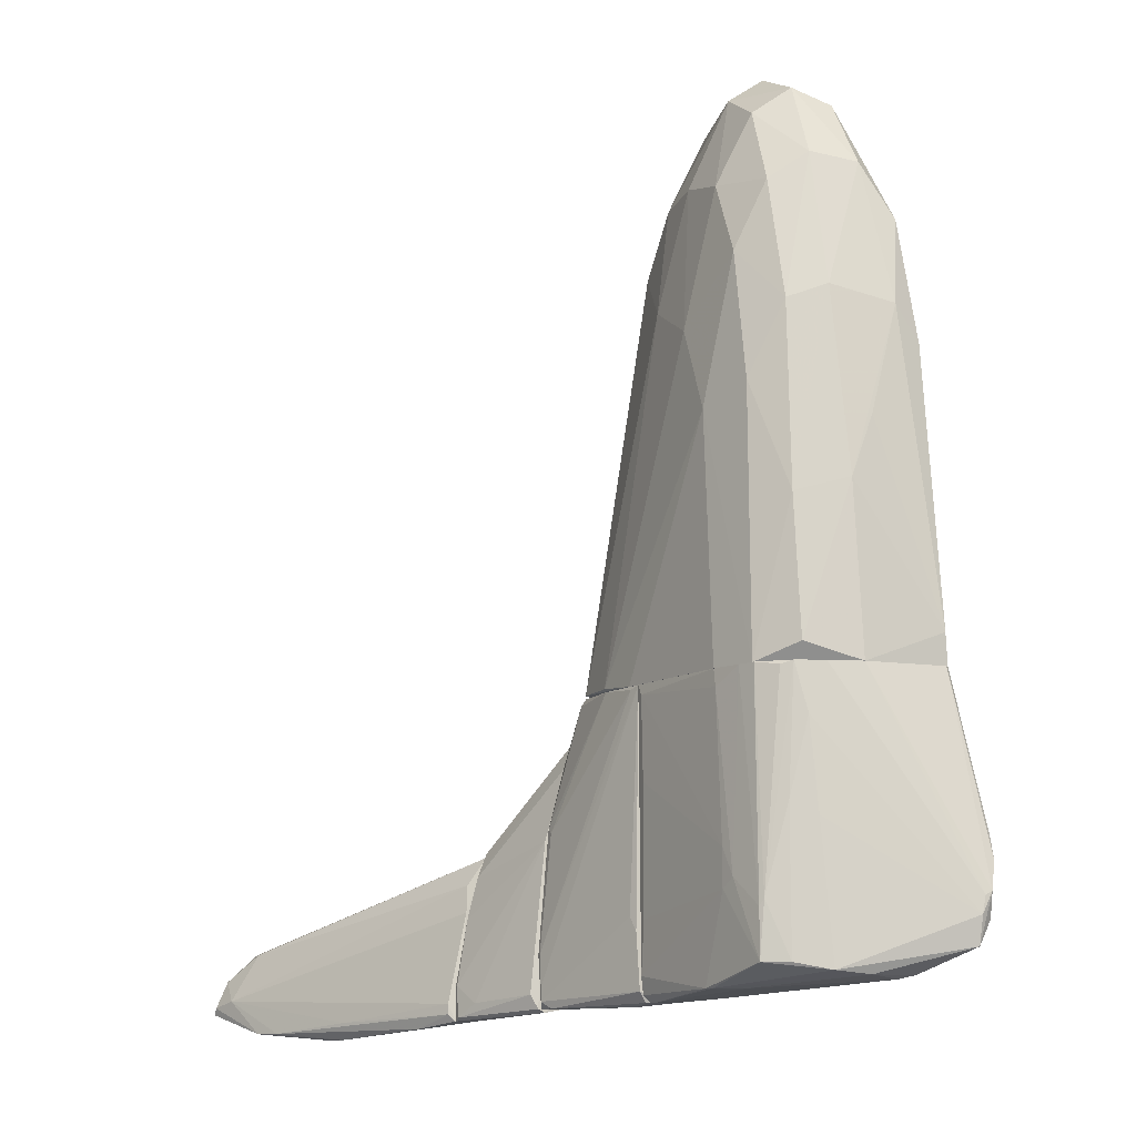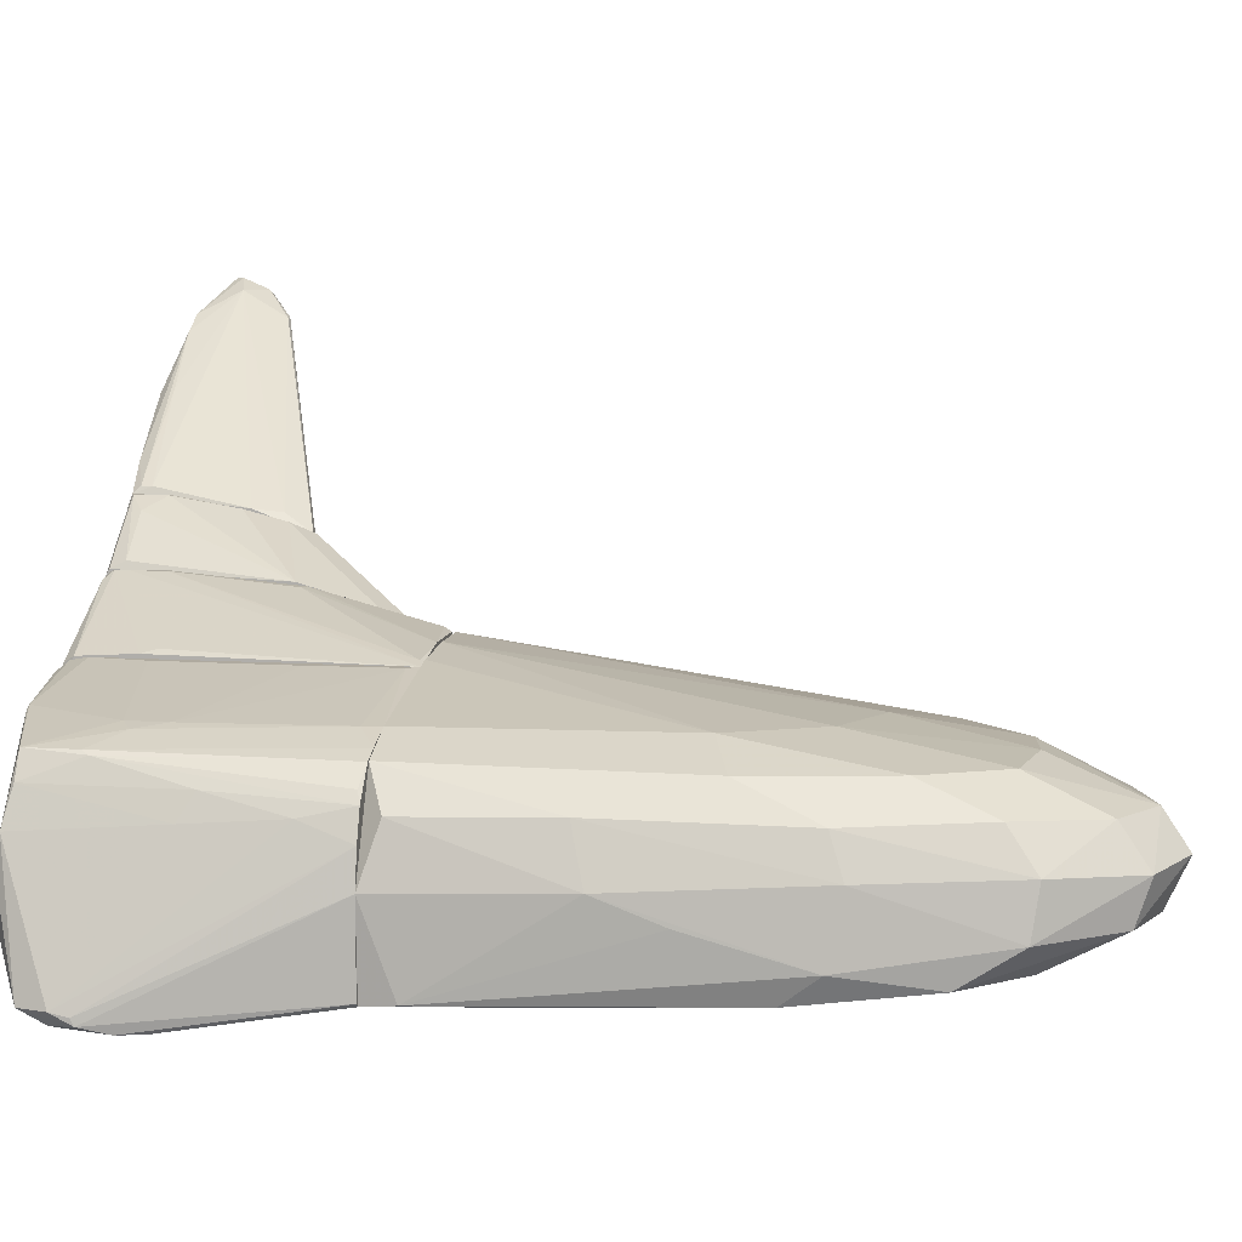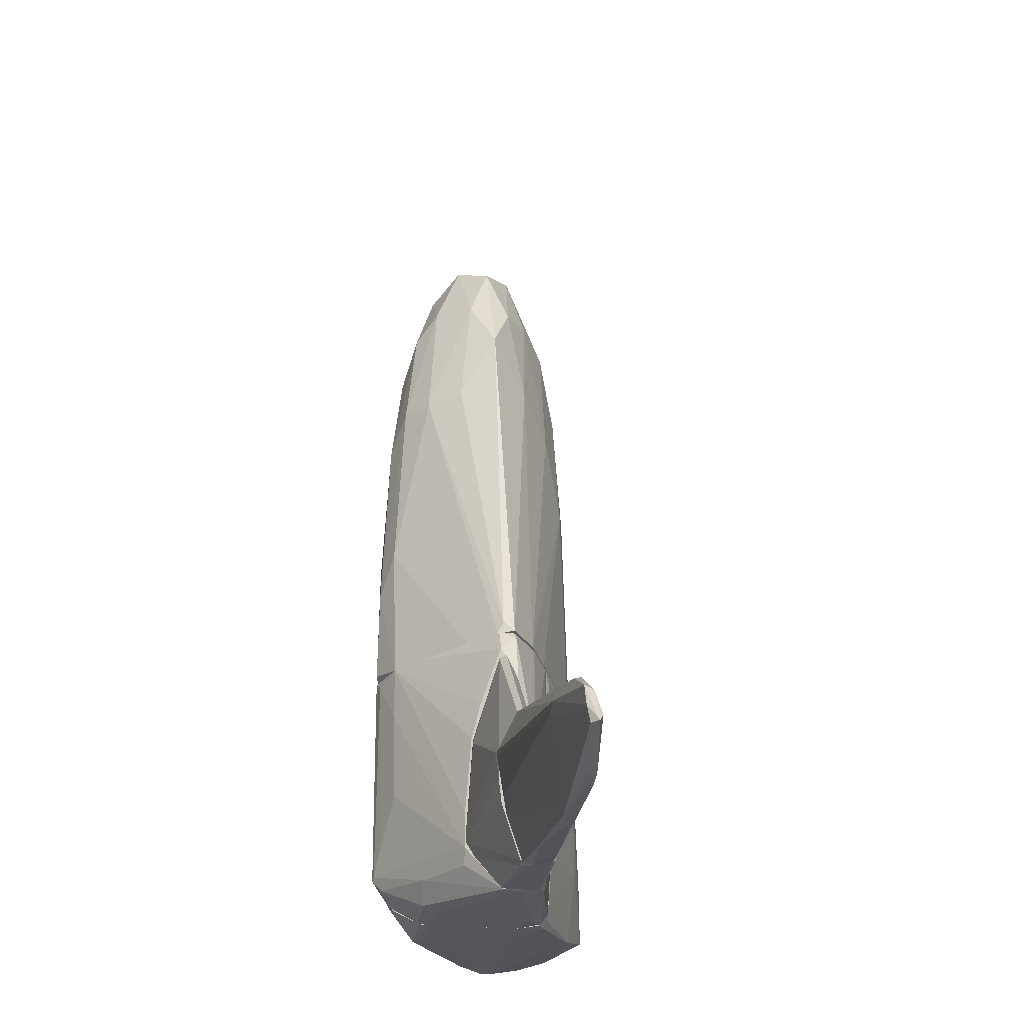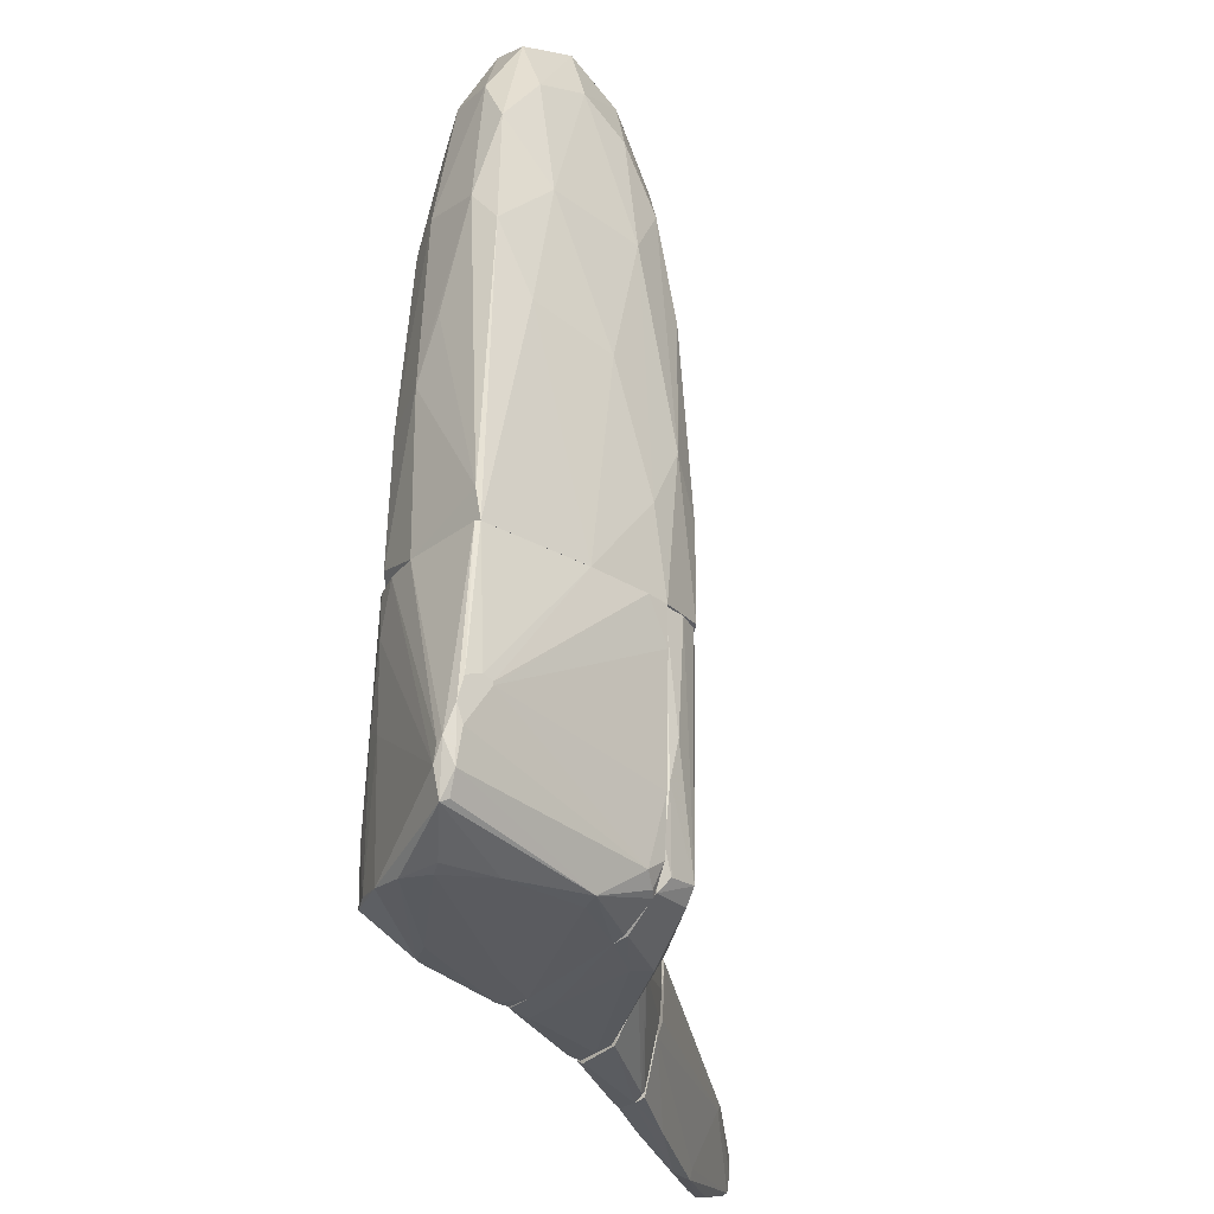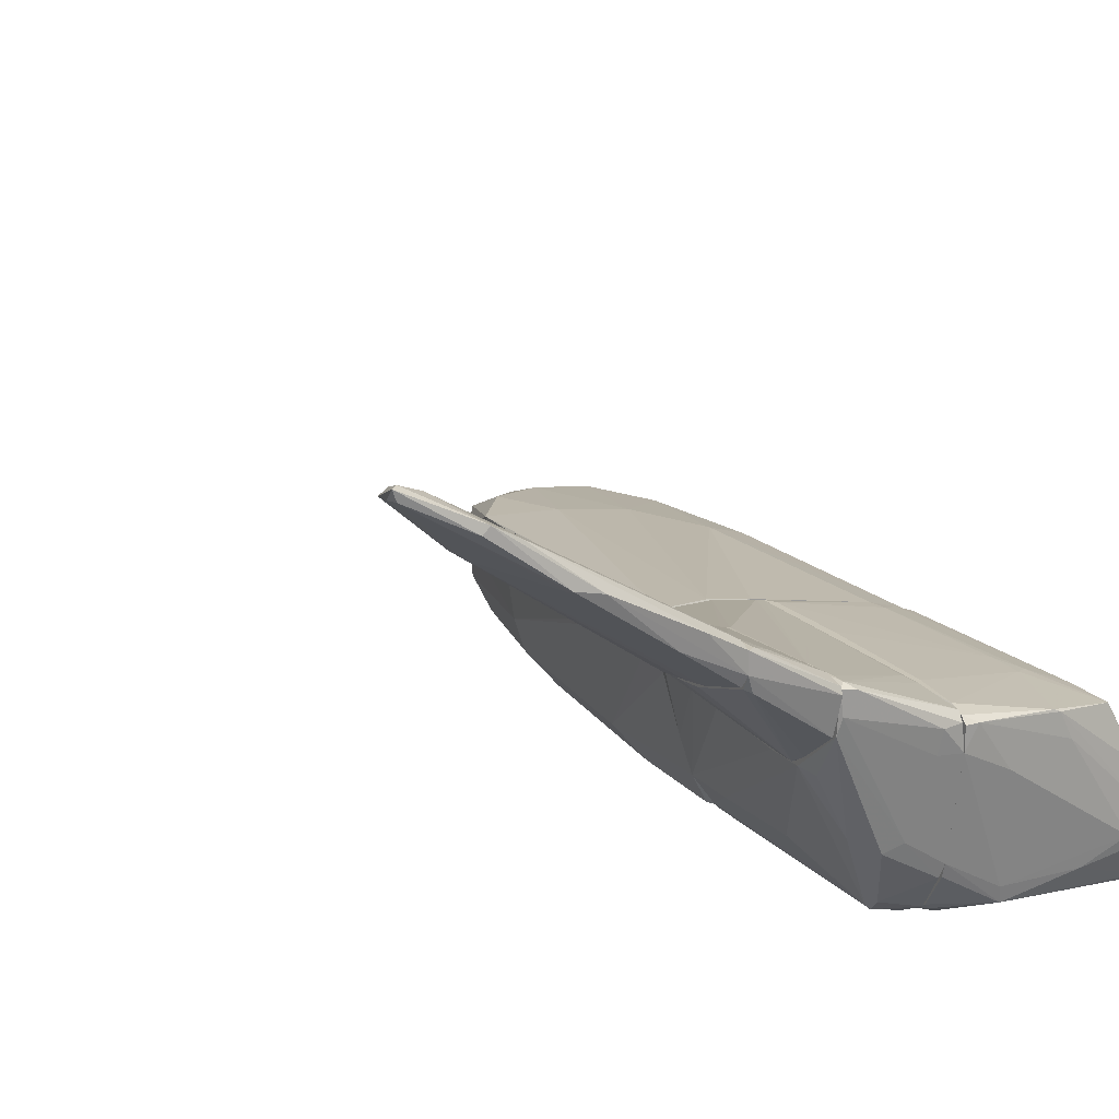
<metadata>
{"format":"obj","ext":"obj","renderer":"f3d","projection":"perspective","resolution":1024,"background":"white","views":[{"elev":-11.3,"azim":68.4,"up":"+Y"},{"elev":9.4,"azim":100.1,"up":"+Z"},{"elev":-27.8,"azim":-65.2,"up":"+Y"},{"elev":-28.1,"azim":139.0,"up":"+Y"},{"elev":20.0,"azim":-29.4,"up":"+Z"}]}
</metadata>
<code>
o convex_0
v -5.127 -6.223 3.782
v -3.634 -4.731 2.027
v -3.634 -4.644 2.027
v -7.233 -5.872 4.792
v -3.59 -4.161 2.378
v -3.634 -6.179 2.378
v -3.634 -6.135 2.861
v -6.662 -5.302 4.528
v -6.355 -5.345 4.002
v -5.653 -6.442 3.826
v -3.59 -4.863 2.641
v -6.882 -5.916 4.835
v -3.722 -5.302 2.159
v -6.443 -6.355 4.572
v -3.678 -4.161 2.334
v -3.59 -6.223 2.773
v -6.75 -5.302 4.441
v -7.233 -6.091 4.835
v -6.223 -5.433 3.914
v -3.678 -4.512 2.598
v -3.634 -6.004 2.861
v -3.59 -5.345 2.115
v -5.303 -6.442 3.739
v -7.189 -6.004 4.967
v -7.189 -5.608 4.748
v -3.634 -5.521 2.159
v -3.59 -6.223 2.51
v -6.53 -6.355 4.485
v -6.135 -6.355 4.397
v -4.424 -6.311 2.949
v -4.117 -6.311 3.081
v -7.277 -6.091 4.967
v -7.101 -5.652 4.835
v -6.75 -5.302 4.528
v -5.653 -6.311 3.782
f 26 30 35
f 3 2 9
f 5 3 15
f 3 9 15
f 5 11 16
f 15 9 17
f 9 2 19
f 4 9 19
f 2 13 19
f 18 4 19
f 5 8 20
f 11 5 20
f 8 12 20
f 12 11 20
f 1 7 21
f 11 12 21
f 12 1 21
f 16 11 21
f 7 16 21
f 2 3 22
f 3 5 22
f 5 16 22
f 14 10 23
f 14 12 24
f 9 4 25
f 17 9 25
f 13 2 26
f 19 13 26
f 2 22 26
f 22 6 26
f 6 22 27
f 22 16 27
f 10 14 28
f 18 10 28
f 7 1 29
f 1 12 29
f 12 14 29
f 14 23 29
f 23 10 30
f 26 6 30
f 6 27 30
f 27 23 30
f 16 7 31
f 27 16 31
f 23 27 31
f 7 29 31
f 29 23 31
f 4 18 32
f 14 24 32
f 25 4 32
f 28 14 32
f 18 28 32
f 12 8 33
f 24 12 33
f 32 24 33
f 25 32 33
f 8 5 34
f 5 15 34
f 15 17 34
f 17 25 34
f 33 8 34
f 25 33 34
f 10 18 35
f 18 19 35
f 19 26 35
f 30 10 35
o convex_1
v -2.449 -3.897 1.105
v -3.546 -5.784 2.773
v -3.59 -5.784 2.773
v -2.405 -2.713 1.588
v -2.405 -6.091 2.115
v -3.59 -5.345 2.071
v -2.405 -5.345 1.018
v -3.59 -4.117 2.29
v -3.502 -6.179 2.29
v -2.405 -4.029 2.027
v -3.546 -4.424 2.509
v -3.59 -4.599 2.027
v -2.449 -6.047 1.544
v -3.59 -6.223 2.773
v -2.449 -2.756 1.5
v -2.449 -5.916 2.202
v -2.449 -5.345 1.018
v -2.405 -3.108 1.764
v -2.405 -6.135 2.027
v -2.537 -3.985 1.149
v -3.59 -6.135 2.334
v -3.546 -4.95 2.641
v -3.239 -6.003 2.641
v -3.59 -4.117 2.378
v -2.405 -3.897 1.105
v -2.449 -5.564 1.149
v -3.502 -4.599 1.939
v -3.59 -4.994 2.027
v -3.502 -6.179 2.773
v -3.59 -6.223 2.509
v -2.449 -5.126 1.018
f 62 55 66
f 39 40 42
f 41 38 43
f 40 39 45
f 41 43 47
f 37 38 49
f 38 41 49
f 47 43 50
f 40 45 51
f 45 39 53
f 39 46 53
f 46 45 53
f 42 40 54
f 48 42 54
f 40 49 54
f 50 36 55
f 47 50 55
f 49 41 56
f 41 52 56
f 52 44 56
f 38 37 57
f 37 45 57
f 45 46 57
f 45 37 58
f 51 45 58
f 43 38 59
f 46 39 59
f 39 50 59
f 50 43 59
f 38 57 59
f 57 46 59
f 39 42 60
f 36 50 60
f 50 39 60
f 42 48 61
f 48 44 61
f 52 42 61
f 44 52 61
f 47 55 62
f 41 47 63
f 52 41 63
f 47 62 63
f 62 52 63
f 37 49 64
f 49 40 64
f 40 51 64
f 58 37 64
f 51 58 64
f 44 48 65
f 48 54 65
f 54 49 65
f 49 56 65
f 56 44 65
f 42 52 66
f 55 36 66
f 36 60 66
f 60 42 66
f 52 62 66
o convex_2
v 1.764 0.6683 -0.431
v -2.229 -2.272 1.368
v -2.098 -2.272 0.8416
v -0.6932 5.056 -0.07967
v -0.7807 -2.273 -1.221
v 1.282 -2.273 0.9295
v 0.36 3.739 0.8856
v 1.808 -2.273 -1.309
v 0.8427 3.959 -0.9576
v -1.264 1.633 -0.9136
v -1.527 3.08 0.9732
v 1.238 4.003 0.05161
v -1.527 -2.228 1.588
v -0.4738 2.247 -1.133
v -1.659 2.071 -0.07967
v -1.702 -2.272 -0.5186
v 1.589 1.633 -1.177
v 1.15 1.107 0.8856
v 0.008833 5.363 0.0519
v 1.677 -2.053 0.4903
v -0.6492 4.617 -0.5626
v 0.4915 0.888 1.149
v 1.413 2.071 0.4903
v -0.9565 3.826 0.9295
v -1.264 3.959 -0.1676
v 0.008833 0.4926 -1.265
v 1.325 3.915 -0.5626
v -0.8246 2.423 1.149
v -2.142 -2.228 1.588
v -0.07907 5.056 0.4903
v -1.483 -0.9119 -0.9136
v 0.7548 4.837 -0.5186
v 0.5794 4.661 0.4903
v 1.852 -2.273 -0.2115
v 0.7109 -2.273 1.149
v -0.8246 4.793 0.4903
v -1 -0.2975 -1.177
v -0.4738 3.826 -0.9136
v 0.008833 5.099 -0.5186
v -1.659 -0.3849 -0.6065
v 1.589 2.247 0.007945
v 1.677 2.071 -0.8257
v 1.062 3.651 0.5345
v -1.176 3.607 -0.5626
v 0.7988 2.379 -1.177
v 0.7109 5.012 0.007661
v -0.03512 1.984 1.149
v 1.808 -0.1218 -0.1239
v 1.413 3.213 -1.001
v 1.852 -1.878 -1.265
v -1.395 3.826 0.4903
v -1.702 2.16 0.4906
v 0.36 -2.272 -1.309
v 1.15 0.7124 -1.265
v -1.439 -2.185 -0.9576
v -1.483 2.115 -0.5626
v 0.8427 2.774 0.8856
v 1.589 -0.2975 0.5342
v -0.9565 2.994 -0.9136
v 0.1403 4.222 -0.9136
v -0.9565 -2.273 1.5
v -0.342 3.915 0.9292
v -2.229 -2.097 1.456
v -0.5613 -1.131 -1.265
f 92 119 130
f 68 69 71
f 72 71 74
f 71 69 82
f 72 84 88
f 70 87 91
f 90 77 94
f 94 77 95
f 79 94 95
f 96 73 99
f 72 74 100
f 86 72 100
f 71 72 101
f 72 88 101
f 85 70 102
f 77 90 102
f 96 85 102
f 90 96 102
f 97 76 103
f 70 85 105
f 87 70 105
f 85 98 105
f 98 75 105
f 69 68 106
f 68 81 106
f 82 69 106
f 97 82 106
f 78 89 107
f 93 78 107
f 93 107 108
f 89 78 109
f 78 99 109
f 99 73 109
f 91 87 110
f 92 80 111
f 78 93 112
f 85 96 112
f 98 85 112
f 93 98 112
f 99 78 112
f 96 99 112
f 79 88 113
f 94 79 113
f 86 100 114
f 67 108 114
f 108 107 114
f 75 98 115
f 98 93 115
f 108 83 115
f 93 108 115
f 83 111 115
f 111 75 115
f 74 83 116
f 100 74 116
f 108 67 116
f 83 108 116
f 67 114 116
f 114 100 116
f 70 91 117
f 91 81 117
f 102 70 117
f 77 102 117
f 77 117 118
f 117 81 118
f 74 71 119
f 119 92 120
f 83 74 120
f 111 83 120
f 92 111 120
f 74 119 120
f 71 82 121
f 82 97 121
f 103 71 121
f 97 103 121
f 81 91 122
f 76 97 122
f 106 81 122
f 97 106 122
f 110 76 122
f 91 110 122
f 88 84 123
f 84 89 123
f 109 73 123
f 89 109 123
f 113 88 123
f 73 113 123
f 84 72 124
f 72 86 124
f 89 84 124
f 107 89 124
f 86 114 124
f 114 107 124
f 103 76 125
f 80 103 125
f 104 80 125
f 87 104 125
f 76 110 125
f 110 87 125
f 80 104 126
f 104 87 126
f 87 105 126
f 105 75 126
f 75 111 126
f 111 80 126
f 68 71 127
f 88 79 127
f 95 68 127
f 79 95 127
f 71 101 127
f 101 88 127
f 90 94 128
f 73 96 128
f 96 90 128
f 113 73 128
f 94 113 128
f 81 68 129
f 68 95 129
f 95 77 129
f 77 118 129
f 118 81 129
f 80 92 130
f 103 80 130
f 71 103 130
f 119 71 130
o convex_3
v -1.483 -4.775 -0.7819
v -2.361 -5.433 2.115
v -2.405 -5.433 2.115
v -2.142 -2.273 1.588
v -0.7812 -5.916 1.456
v -0.7811 -2.273 -1.177
v -0.7811 -2.273 1.456
v -0.7811 -5.477 -1.002
v -1.703 -2.273 -0.5186
v -2.405 -6.047 1.544
v -2.405 -3.853 1.061
v -2.405 -5.389 0.9733
v -1.308 -5.257 -1.002
v -2.405 -2.58 1.5
v -0.8251 -5.784 -0.5186
v -2.317 -6.003 2.115
v -1.352 -2.273 -1.002
v -1.089 -6.092 1.368
v -2.405 -3.898 1.983
v -1.615 -5.828 -0.03558
v -0.869 -5.038 1.544
v -0.9567 -3.766 -1.177
v -1.703 -4.204 -0.4748
v -1.483 -2.273 1.587
v -0.7811 -4.994 -1.133
v -0.7812 -6.047 1.017
v -1.878 -5.564 0.09589
v -2.273 -2.273 1.412
v -2.405 -6.092 2.07
v -1.483 -2.405 -0.8698
v -1.352 -5.433 -0.826
v -1.352 -5.871 0.05206
v -2.317 -3.942 1.983
v -1.089 -2.273 -1.133
v -2.185 -2.361 1.632
v -0.8251 -6.047 1.368
v -2.405 -3.371 1.193
v -2.361 -6.092 1.763
v -2.405 -4.906 0.9733
v -0.9129 -2.318 1.5
v -1.352 -5.214 -0.9575
v -1.703 -2.976 -0.5186
v -0.7812 -5.828 -0.343
v -2.405 -3.063 1.763
v -2.317 -5.609 0.9292
v -2.185 -6.092 2.027
v -0.7811 -5.214 1.5
v -2.317 -5.828 2.115
v -1.132 -6.047 1.061
v -0.9129 -5.301 -1.089
v -0.8251 -4.292 -1.177
v -1.878 -2.273 0.008241
f 167 144 182
f 136 134 137
f 136 137 138
f 134 136 139
f 140 133 141
f 140 141 142
f 141 133 144
f 132 133 146
f 139 136 147
f 133 132 149
f 144 133 149
f 137 134 154
f 136 138 155
f 150 140 157
f 134 139 158
f 133 140 159
f 146 133 159
f 139 147 160
f 147 143 160
f 131 153 160
f 143 138 161
f 138 145 161
f 145 150 161
f 157 143 161
f 150 157 161
f 140 150 162
f 150 145 162
f 149 132 163
f 154 149 163
f 147 136 164
f 143 147 164
f 136 152 164
f 152 143 164
f 154 134 165
f 149 154 165
f 134 158 165
f 158 144 165
f 156 135 166
f 148 156 166
f 139 141 167
f 141 144 167
f 159 140 168
f 148 159 168
f 140 162 168
f 141 139 169
f 142 141 169
f 139 142 169
f 132 137 170
f 137 154 170
f 163 132 170
f 154 163 170
f 153 131 171
f 142 153 171
f 157 142 171
f 143 157 171
f 131 160 171
f 160 143 171
f 142 139 172
f 153 142 172
f 139 160 172
f 160 153 172
f 145 138 173
f 138 156 173
f 162 145 173
f 144 149 174
f 165 144 174
f 149 165 174
f 140 142 175
f 157 140 175
f 142 157 175
f 135 146 176
f 146 159 176
f 159 148 176
f 166 135 176
f 148 166 176
f 138 137 177
f 146 135 177
f 137 151 177
f 151 146 177
f 135 156 177
f 156 138 177
f 137 132 178
f 132 146 178
f 151 137 178
f 146 151 178
f 156 148 179
f 148 168 179
f 168 162 179
f 173 156 179
f 162 173 179
f 138 143 180
f 155 138 180
f 155 180 181
f 152 136 181
f 143 152 181
f 136 155 181
f 180 143 181
f 158 139 182
f 144 158 182
f 139 167 182
o convex_4
v 2.247 -4.511 -1.572
v -0.781 -6.048 1.017
v -0.781 -6.048 1.324
v -0.781 -2.273 1.456
v -0.781 -2.273 -1.221
v 1.633 -2.273 0.5782
v 1.457 -5.652 0.973
v -0.6932 -5.477 -1.045
v 1.808 -2.273 -1.309
v 2.247 -5.477 -1.353
v 1.721 -5.828 -0.6064
v 1.106 -2.273 1.017
v 0.05293 -5.74 -1.045
v -0.781 -5.17 -1.133
v 1.808 -5.74 0.2269
v -0.7371 -5.74 1.456
v 2.335 -4.906 -1.396
v 0.8866 -4.336 1.149
v 1.808 -4.16 -1.572
v 1.852 -2.273 -0.2116
v 2.203 -5.169 -1.528
v 0.4919 -5.916 1.193
v -0.781 -5.784 -0.5184
v 1.721 -2.888 0.4463
v -0.5175 -5.345 -1.177
v 0.3601 -2.273 -1.309
v 1.326 -2.273 0.9295
v 0.7551 -2.493 1.149
v -0.6493 -3.458 1.456
v 1.852 -2.273 -1.265
v -0.781 -4.423 -1.177
v 1.501 -4.95 0.9295
v 2.335 -5.125 -1.353
v 1.764 -2.273 0.2269
v 0.7551 -5.916 0.7975
v 1.106 -5.784 -0.8697
v -0.781 -2.8 -1.221
v 0.8866 -4.818 1.149
v 1.764 -4.029 0.3585
v -0.6053 -6.048 1.324
v 1.457 -5.038 0.973
v -0.4736 -2.273 -1.265
v 1.852 -5.784 -0.2116
v -0.6932 -2.405 1.456
v -0.6493 -5.082 1.456
v 1.633 -5.652 0.6659
v 0.009009 -5.784 -0.8258
v 2.335 -4.862 -1.484
v 1.94 -4.116 -1.572
v 2.159 -4.731 -1.572
v 1.808 -5.784 -0.7819
v -0.781 -5.96 1.412
v 1.545 -2.317 0.7098
v 0.7112 -2.273 1.149
v 1.633 -3.854 0.6659
v -0.1225 -6.003 0.6659
v 0.5797 -5.916 1.149
v -0.781 -5.828 -0.3429
v 2.159 -5.433 -1.396
v 2.159 -4.204 -1.572
v -0.781 -5.52 -0.9574
v 1.808 -4.204 -1.572
v 1.062 -4.687 1.105
f 223 194 245
f 184 185 186
f 184 186 187
f 184 187 196
f 187 186 202
f 184 196 205
f 195 190 207
f 190 196 207
f 203 195 207
f 186 194 209
f 202 186 209
f 188 202 209
f 186 198 211
f 187 202 212
f 191 208 212
f 196 187 213
f 207 196 213
f 197 192 215
f 206 215 216
f 202 188 216
f 199 202 216
f 188 206 216
f 215 199 216
f 195 192 218
f 213 187 219
f 204 189 220
f 198 204 220
f 200 211 220
f 197 215 221
f 215 206 221
f 185 184 222
f 193 217 222
f 209 194 223
f 189 214 223
f 214 209 223
f 208 201 224
f 187 212 224
f 212 208 224
f 219 187 224
f 192 197 225
f 217 193 225
f 200 210 226
f 211 200 226
f 186 211 226
f 211 198 227
f 198 220 227
f 220 211 227
f 189 197 228
f 214 189 228
f 197 221 228
f 218 193 229
f 195 218 229
f 202 199 230
f 192 203 230
f 203 183 230
f 183 212 230
f 212 202 230
f 215 192 230
f 199 215 230
f 183 201 231
f 208 191 231
f 201 208 231
f 201 183 232
f 183 203 232
f 203 207 232
f 218 192 233
f 193 218 233
f 192 225 233
f 225 193 233
f 186 185 234
f 198 186 234
f 204 198 234
f 185 222 234
f 222 204 234
f 188 209 235
f 214 188 235
f 209 214 235
f 194 186 236
f 210 194 236
f 186 226 236
f 226 210 236
f 206 188 237
f 188 214 237
f 221 206 237
f 214 228 237
f 228 221 237
f 222 184 238
f 193 222 238
f 184 229 238
f 229 193 238
f 197 189 239
f 189 204 239
f 204 222 239
f 222 217 239
f 225 197 239
f 217 225 239
f 184 205 240
f 205 195 240
f 229 184 240
f 195 229 240
f 192 195 241
f 195 203 241
f 203 192 241
f 212 183 242
f 191 212 242
f 183 231 242
f 231 191 242
f 190 195 243
f 196 190 243
f 195 205 243
f 205 196 243
f 207 213 244
f 213 219 244
f 224 201 244
f 219 224 244
f 201 232 244
f 232 207 244
f 194 210 245
f 210 200 245
f 220 189 245
f 200 220 245
f 189 223 245

</code>
